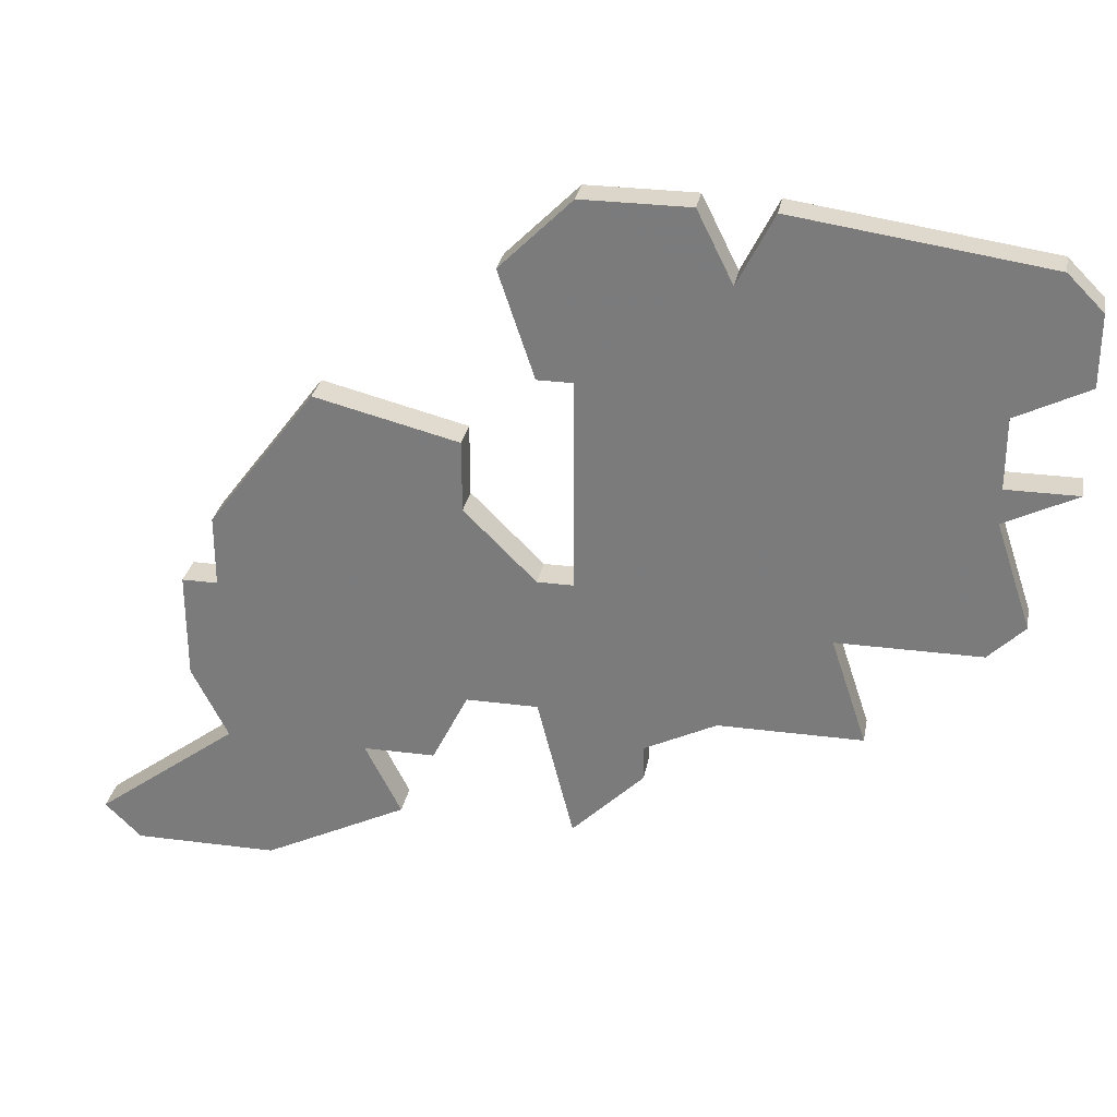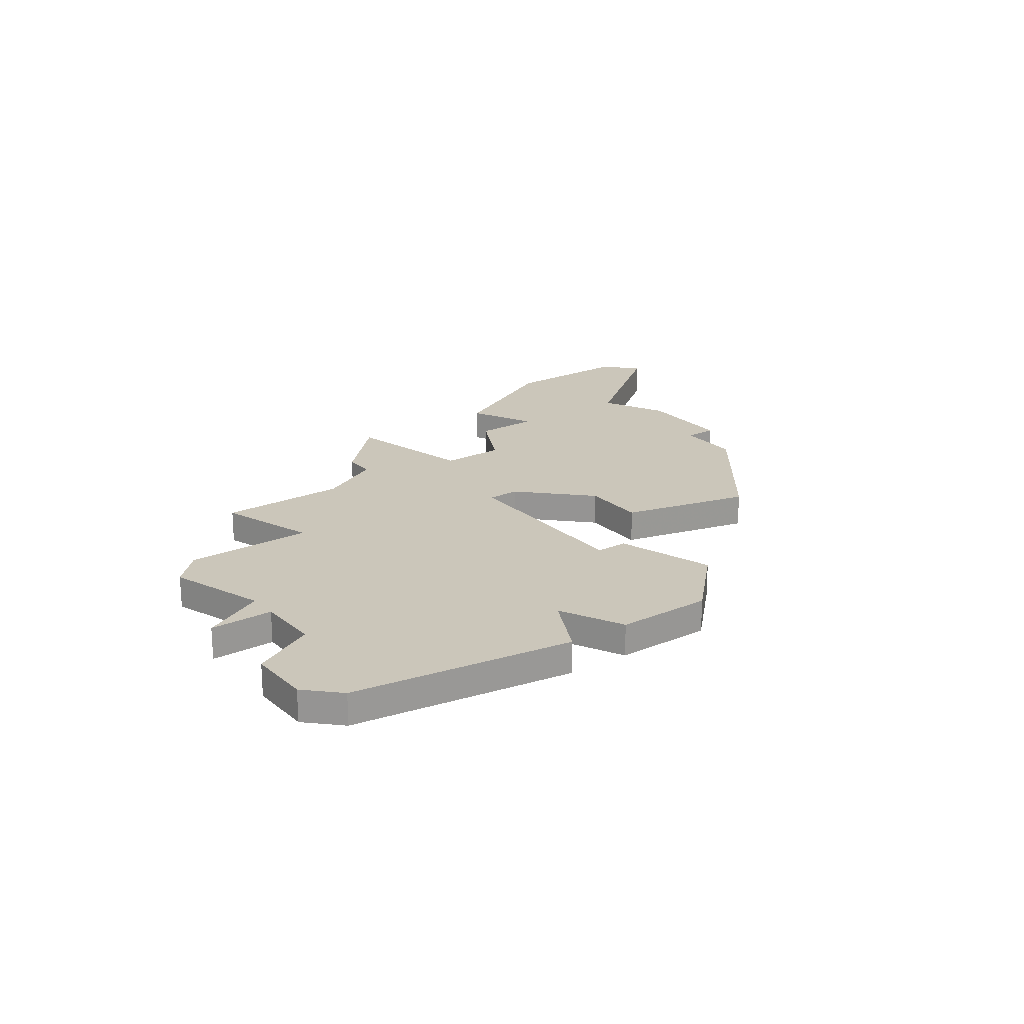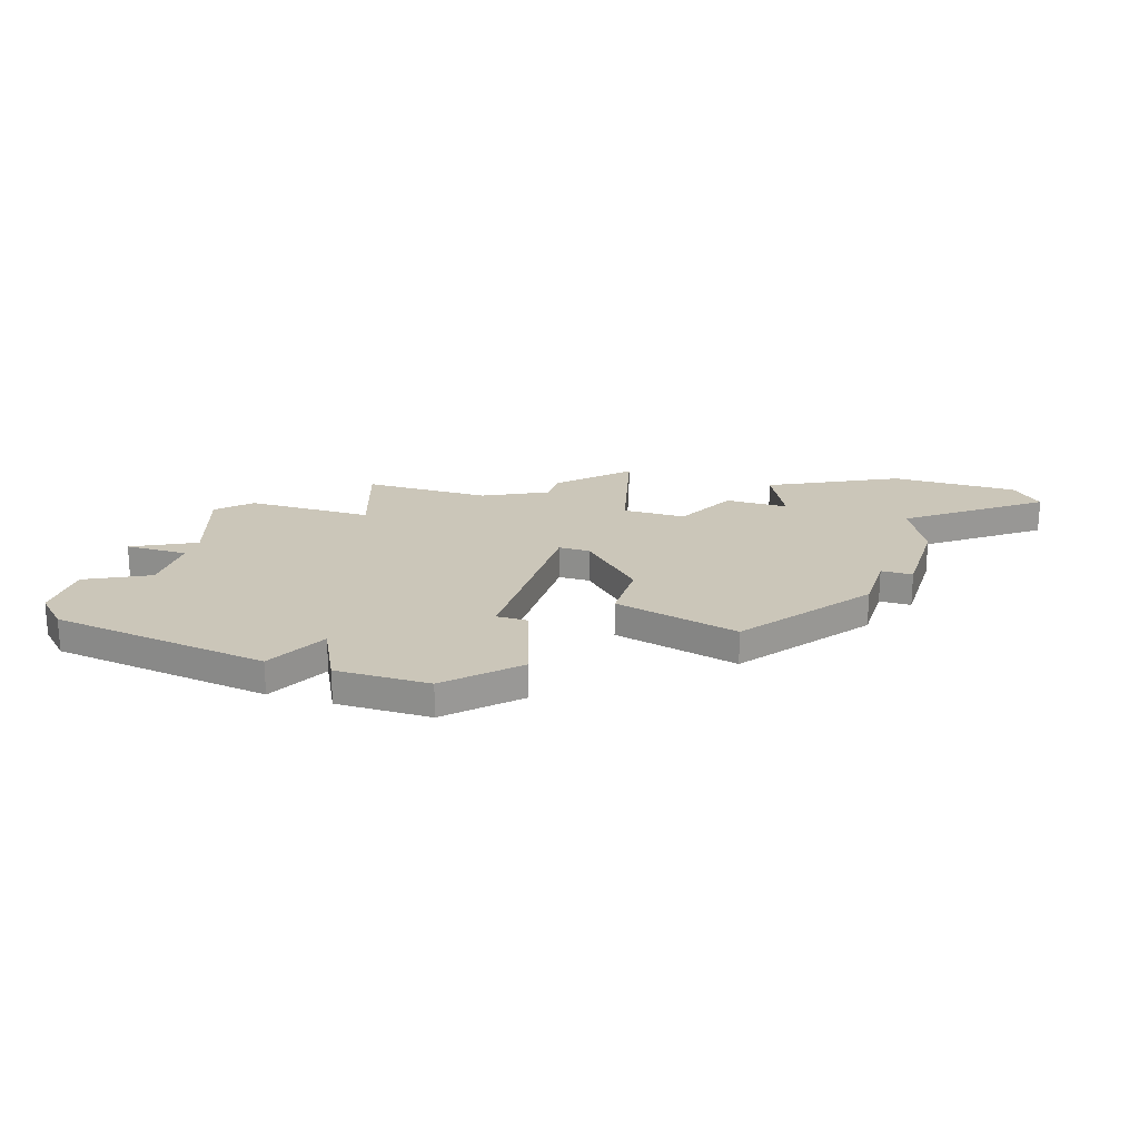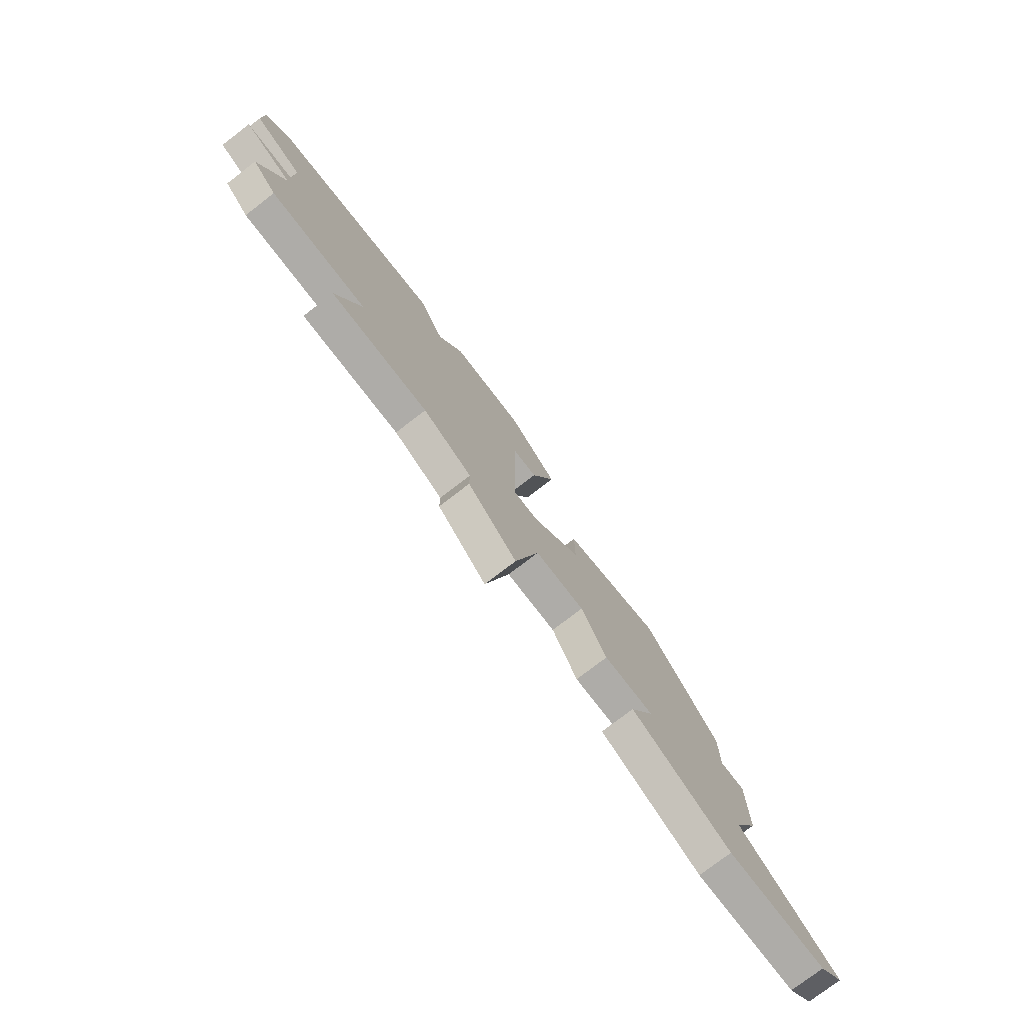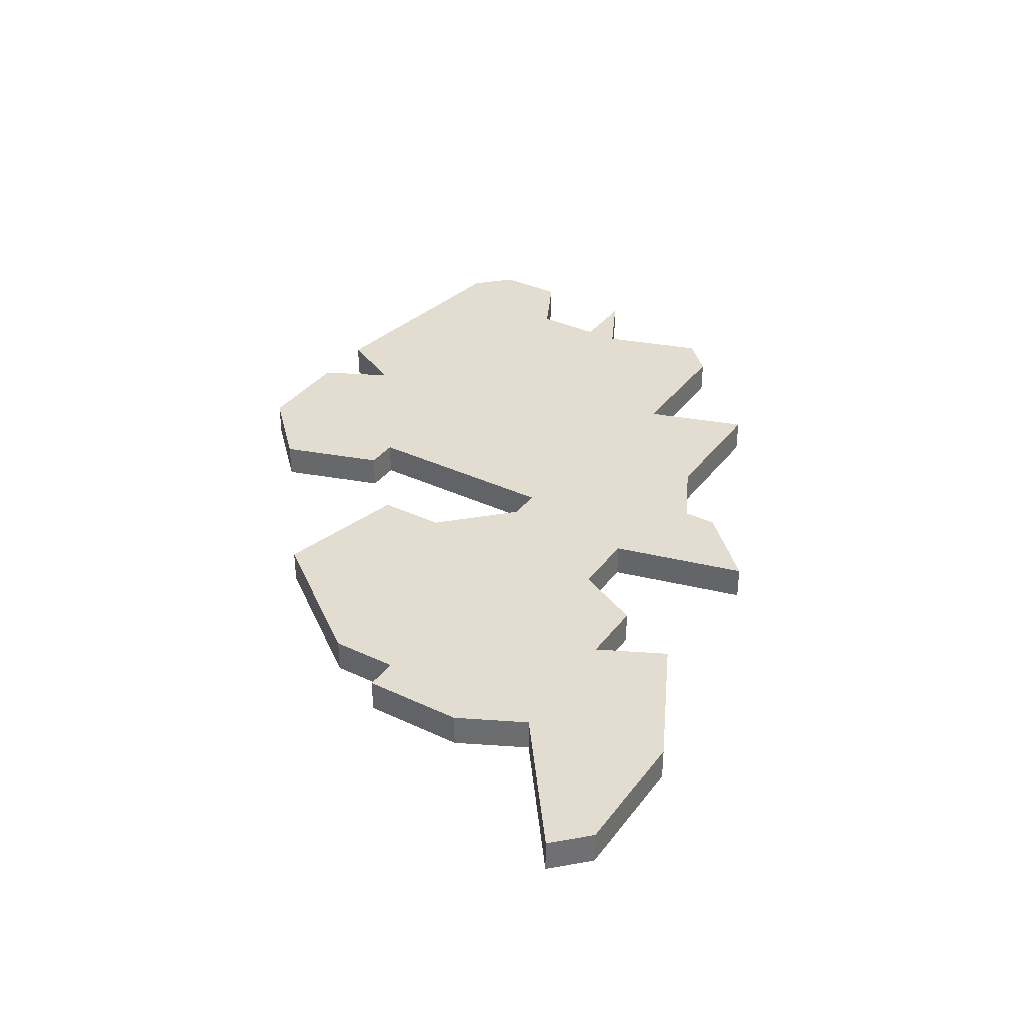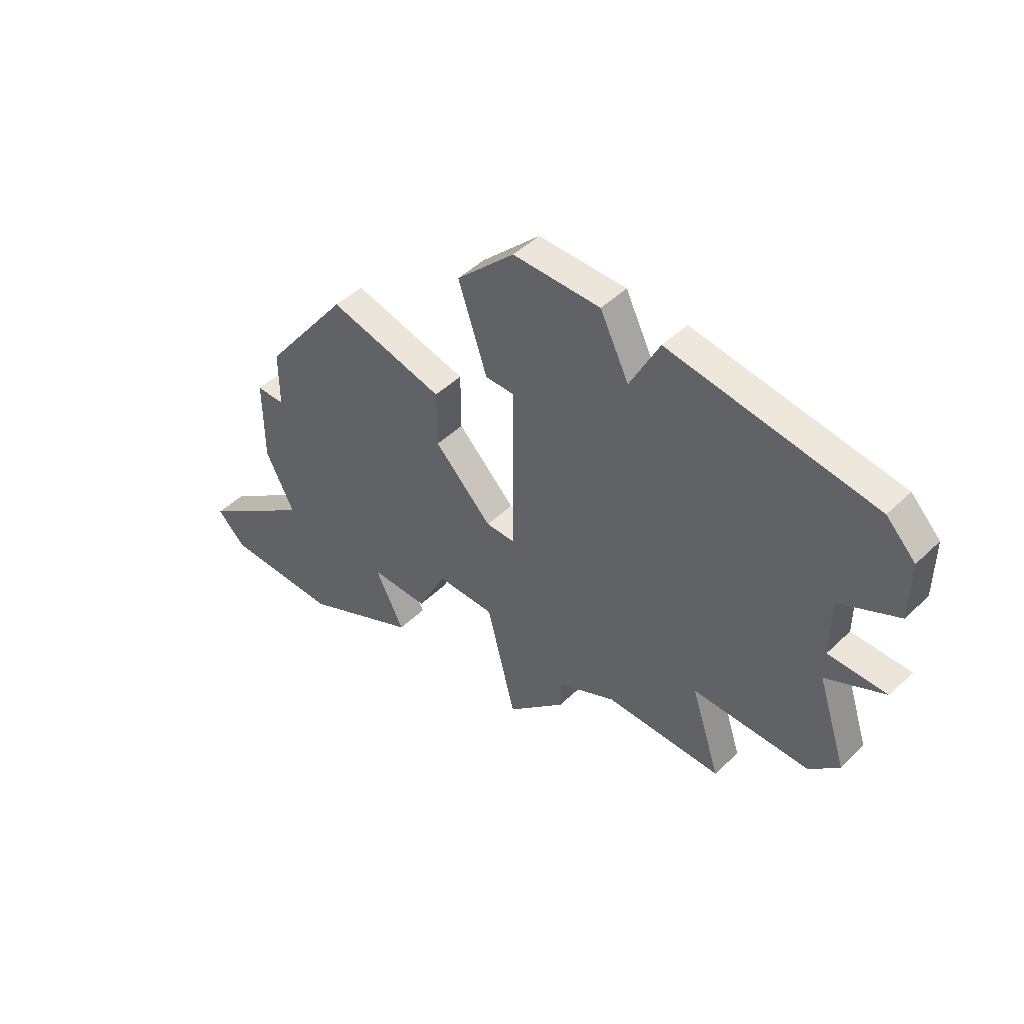
<metadata>
{"format":"obj","ext":"obj","renderer":"f3d","projection":"perspective","resolution":1024,"background":"white","views":[{"elev":29.8,"azim":10.6,"up":"+Y"},{"elev":21.1,"azim":143.9,"up":"+Z"},{"elev":21.0,"azim":-162.5,"up":"+Z"},{"elev":-76.8,"azim":127.5,"up":"+Y"},{"elev":35.4,"azim":-58.1,"up":"+Z"},{"elev":47.2,"azim":42.9,"up":"+Y"}]}
</metadata>
<code>
v 3004 -334 0
v 3001 -338 0
v 3001 -340 0
v 3000 -340 0
v 3000 -343 0
v 3001 -345 0
v 2997 -348 0
v 2998 -349 0
v 3002 -349 0
v 3006 -347 0
v 3005 -345 0
v 3007 -345 0
v 3008 -343 0
v 3010 -343 0
v 3011 -347 0
v 3013 -345 0
v 3013 -344 0
v 3015 -343 0
v 3019 -343 0
v 3018 -340 0
v 3022 -340 0
v 3023 -339 0
v 3022 -336 0
v 3024 -335 0
v 3022 -335 0
v 3022 -333 0
v 3024 -332 0
v 3024 -330 0
v 3023 -329 0
v 3016 -328 0
v 3015 -330 0
v 3014 -328 0
v 3011 -328 0
v 3009 -330 0
v 3010 -333 0
v 3011 -333 0
v 3011 -339 0
v 3010 -339 0
v 3008 -337 0
v 3008 -335 0
v 3004 -334 1
v 3001 -338 1
v 3001 -340 1
v 3000 -340 1
v 3000 -343 1
v 3001 -345 1
v 2997 -348 1
v 2998 -349 1
v 3002 -349 1
v 3006 -347 1
v 3005 -345 1
v 3007 -345 1
v 3008 -343 1
v 3010 -343 1
v 3011 -347 1
v 3013 -345 1
v 3013 -344 1
v 3015 -343 1
v 3019 -343 1
v 3018 -340 1
v 3022 -340 1
v 3023 -339 1
v 3022 -336 1
v 3024 -335 1
v 3022 -335 1
v 3022 -333 1
v 3024 -332 1
v 3024 -330 1
v 3023 -329 1
v 3016 -328 1
v 3015 -330 1
v 3014 -328 1
v 3011 -328 1
v 3009 -330 1
v 3010 -333 1
v 3011 -333 1
v 3011 -339 1
v 3010 -339 1
v 3008 -337 1
v 3008 -335 1
f 2 1 40
f 5 4 3
f 8 7 6
f 10 9 8
f 13 12 11
f 16 15 14
f 20 19 18
f 22 21 20
f 25 24 23
f 28 27 26
f 30 29 28
f 33 32 31
f 35 34 33
f 2 40 39
f 6 5 3
f 10 8 6
f 17 16 14
f 20 18 17
f 23 22 20
f 30 28 26
f 35 33 31
f 2 39 38
f 10 6 3
f 20 17 14
f 25 23 20
f 30 26 25
f 36 35 31
f 3 2 38
f 11 10 3
f 20 14 13
f 30 25 20
f 37 36 31
f 3 38 37
f 13 11 3
f 31 30 20
f 13 3 37
f 37 31 20
f 20 13 37
f 80 41 42
f 43 44 45
f 46 47 48
f 48 49 50
f 51 52 53
f 54 55 56
f 58 59 60
f 60 61 62
f 63 64 65
f 66 67 68
f 68 69 70
f 71 72 73
f 73 74 75
f 79 80 42
f 43 45 46
f 46 48 50
f 54 56 57
f 57 58 60
f 60 62 63
f 66 68 70
f 71 73 75
f 78 79 42
f 43 46 50
f 54 57 60
f 60 63 65
f 65 66 70
f 71 75 76
f 78 42 43
f 43 50 51
f 53 54 60
f 60 65 70
f 71 76 77
f 77 78 43
f 43 51 53
f 60 70 71
f 77 43 53
f 60 71 77
f 77 53 60
f 42 41 2
f 2 41 1
f 43 42 3
f 3 42 2
f 44 43 4
f 4 43 3
f 45 44 5
f 5 44 4
f 46 45 6
f 6 45 5
f 47 46 7
f 7 46 6
f 48 47 8
f 8 47 7
f 49 48 9
f 9 48 8
f 50 49 10
f 10 49 9
f 51 50 11
f 11 50 10
f 52 51 12
f 12 51 11
f 53 52 13
f 13 52 12
f 54 53 14
f 14 53 13
f 55 54 15
f 15 54 14
f 56 55 16
f 16 55 15
f 57 56 17
f 17 56 16
f 58 57 18
f 18 57 17
f 59 58 19
f 19 58 18
f 60 59 20
f 20 59 19
f 61 60 21
f 21 60 20
f 62 61 22
f 22 61 21
f 63 62 23
f 23 62 22
f 64 63 24
f 24 63 23
f 65 64 25
f 25 64 24
f 66 65 26
f 26 65 25
f 67 66 27
f 27 66 26
f 68 67 28
f 28 67 27
f 69 68 29
f 29 68 28
f 70 69 30
f 30 69 29
f 71 70 31
f 31 70 30
f 72 71 32
f 32 71 31
f 73 72 33
f 33 72 32
f 74 73 34
f 34 73 33
f 75 74 35
f 35 74 34
f 76 75 36
f 36 75 35
f 77 76 37
f 37 76 36
f 78 77 38
f 38 77 37
f 79 78 39
f 39 78 38
f 41 80 1
f 1 80 40
f 80 79 40
f 40 79 39

</code>
